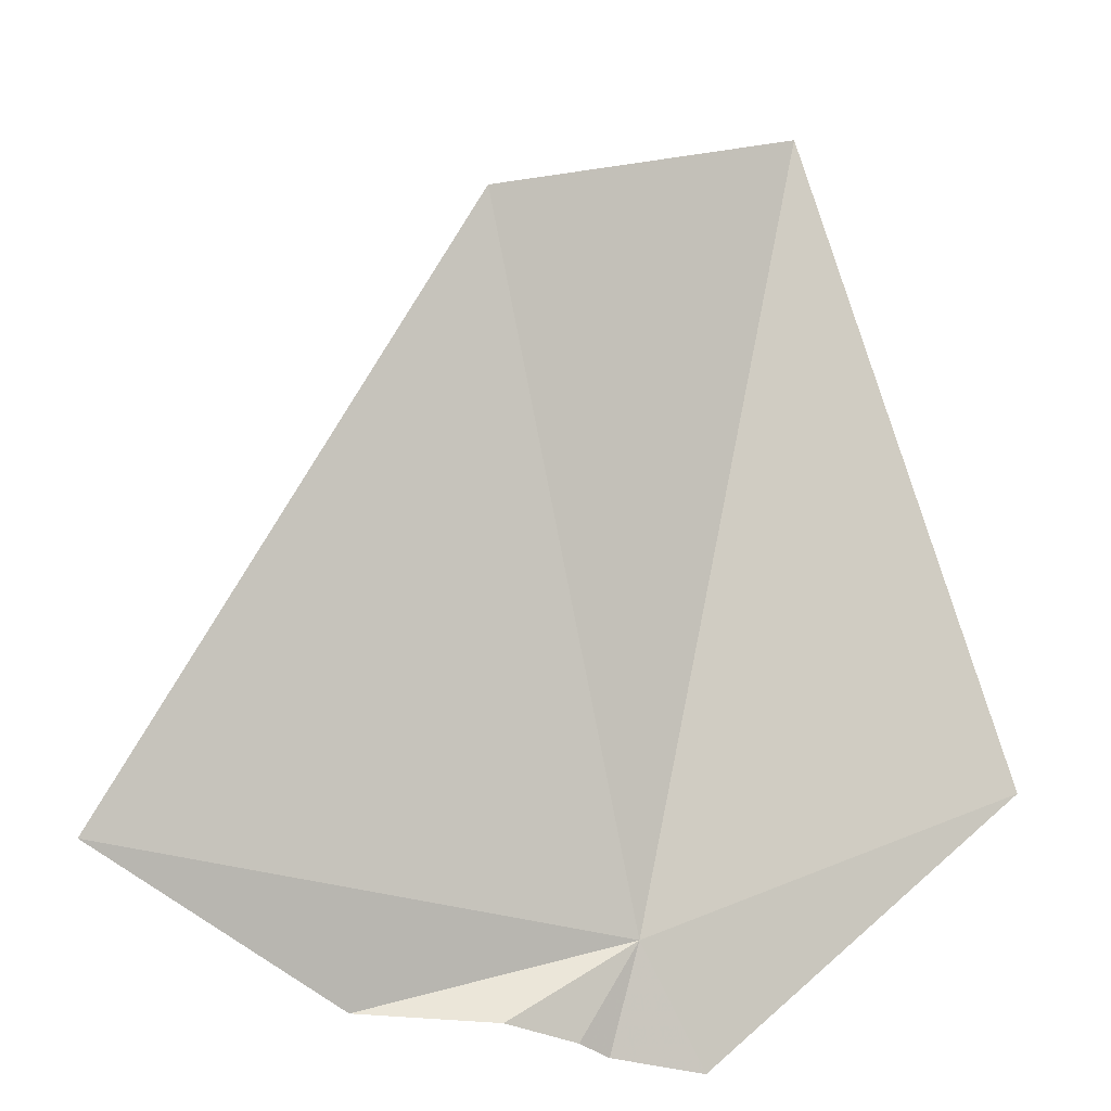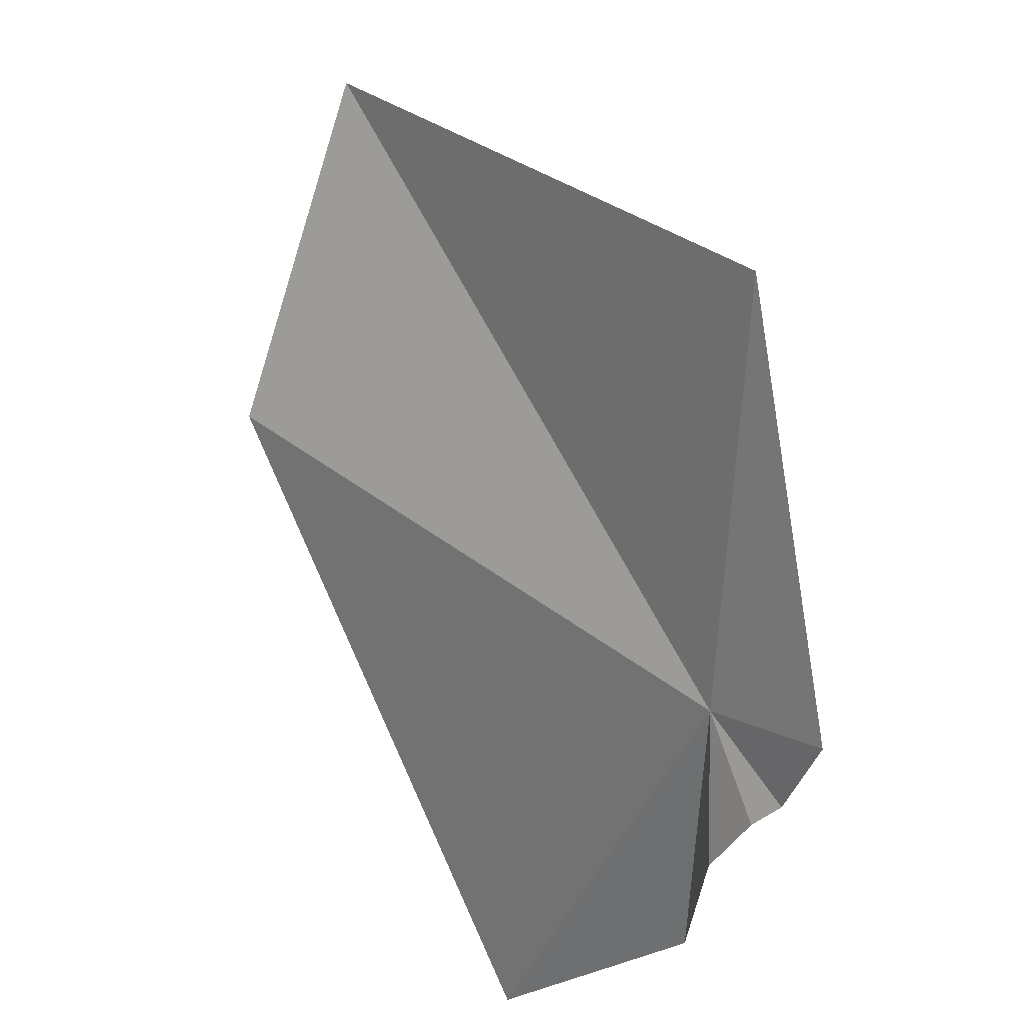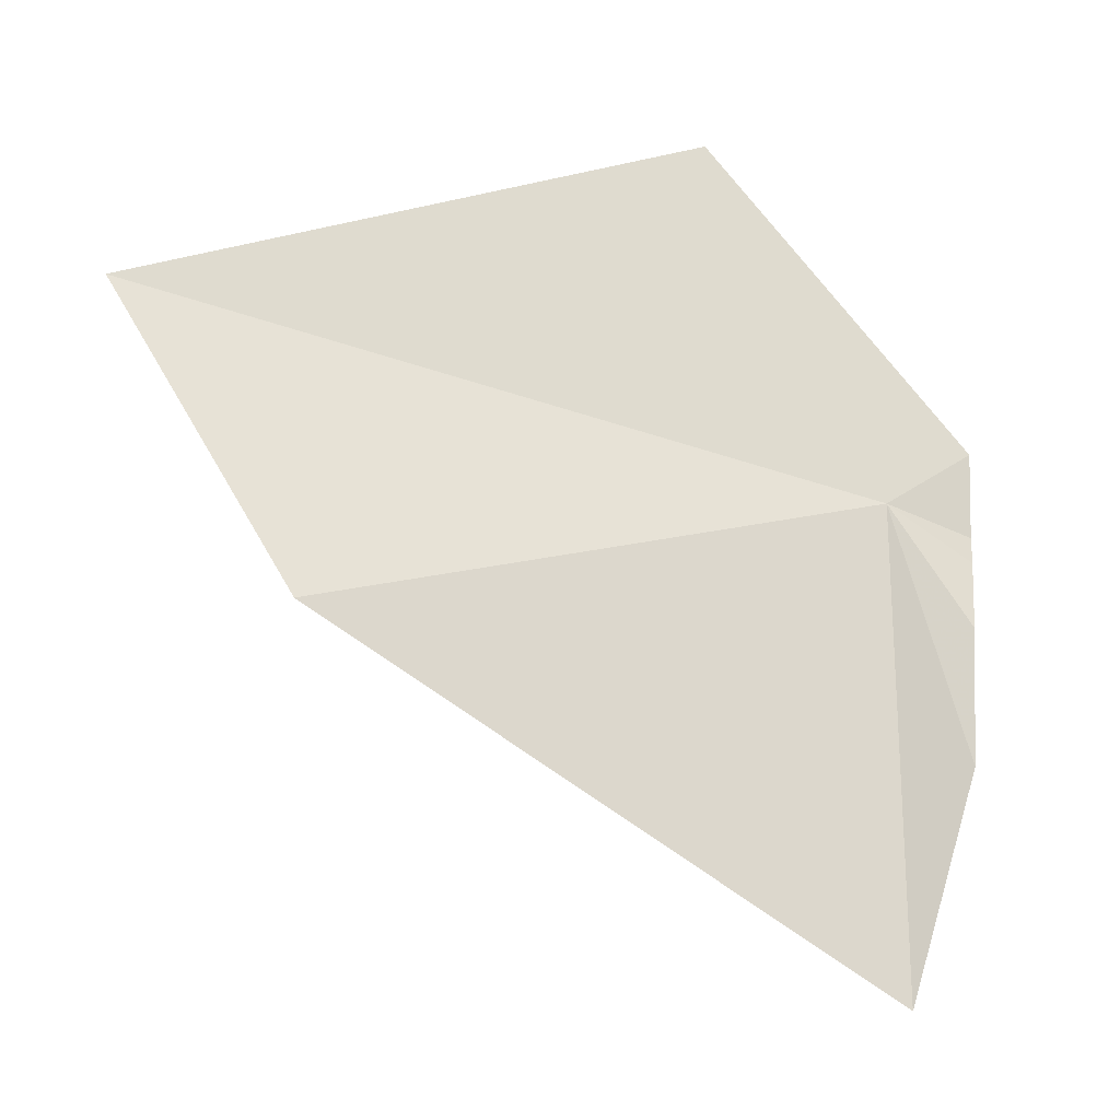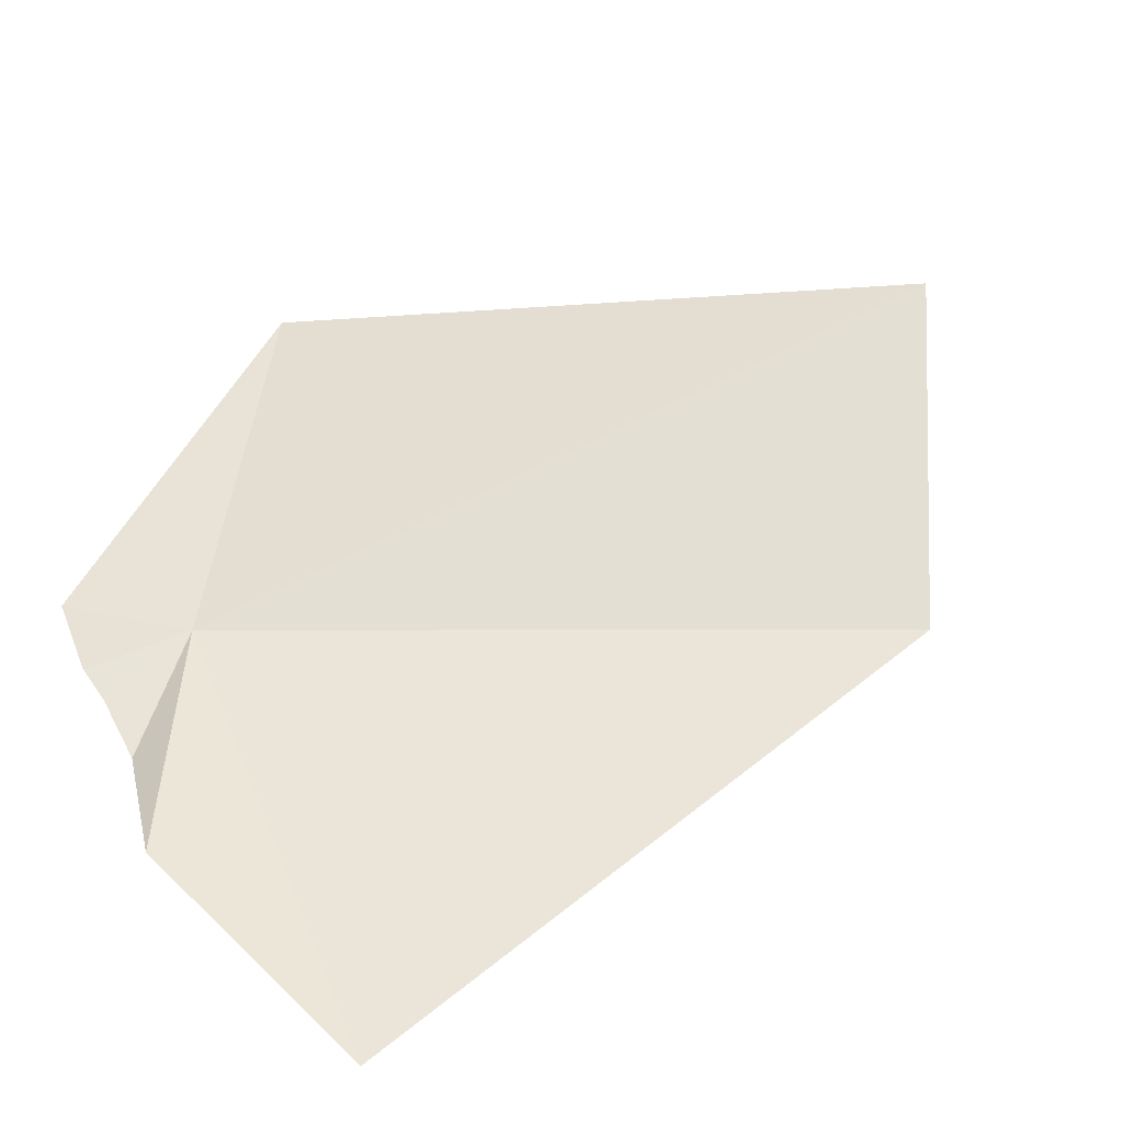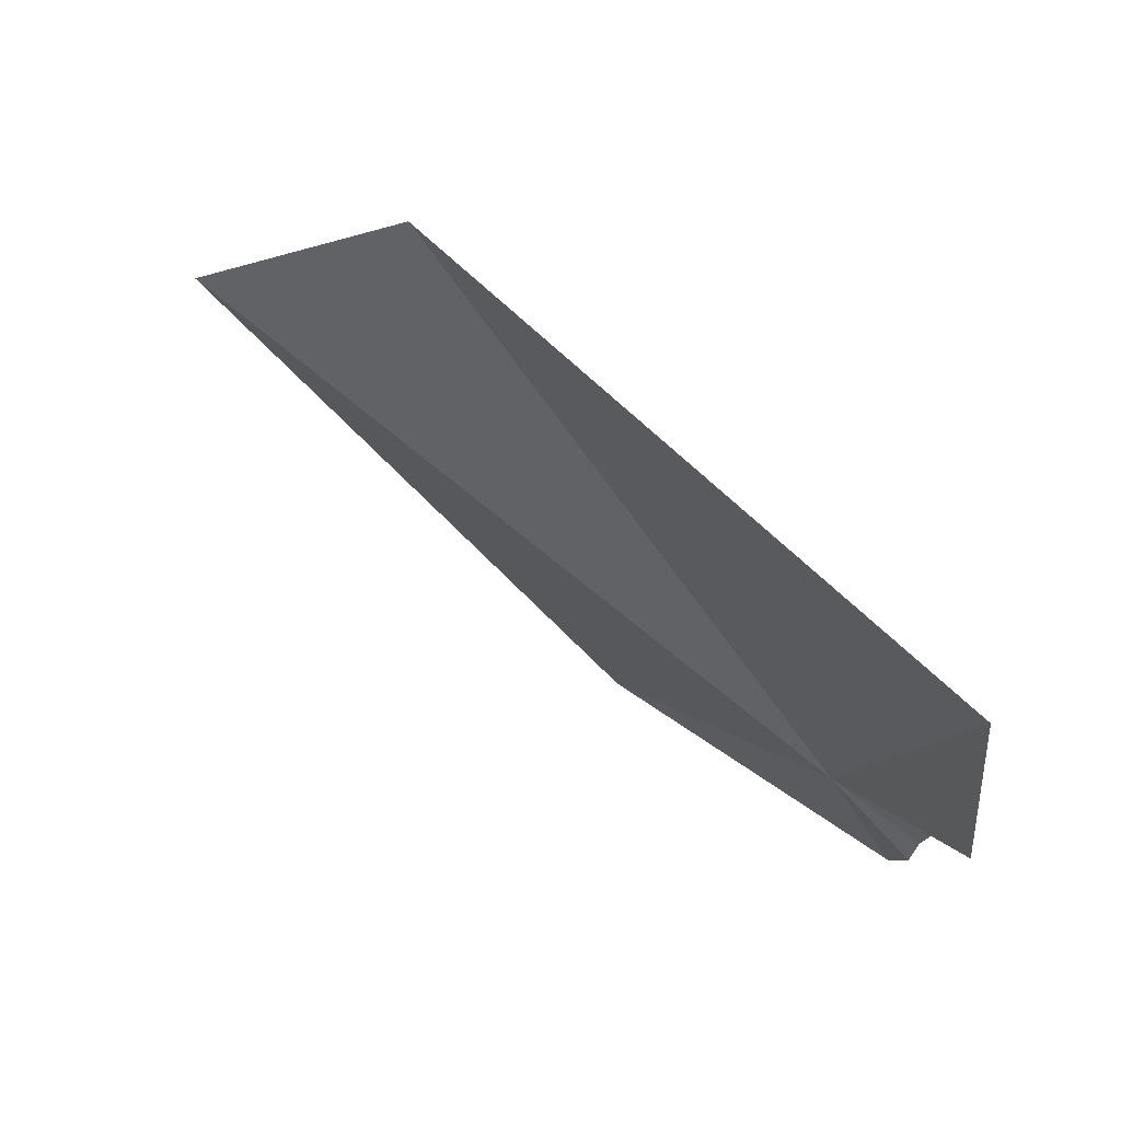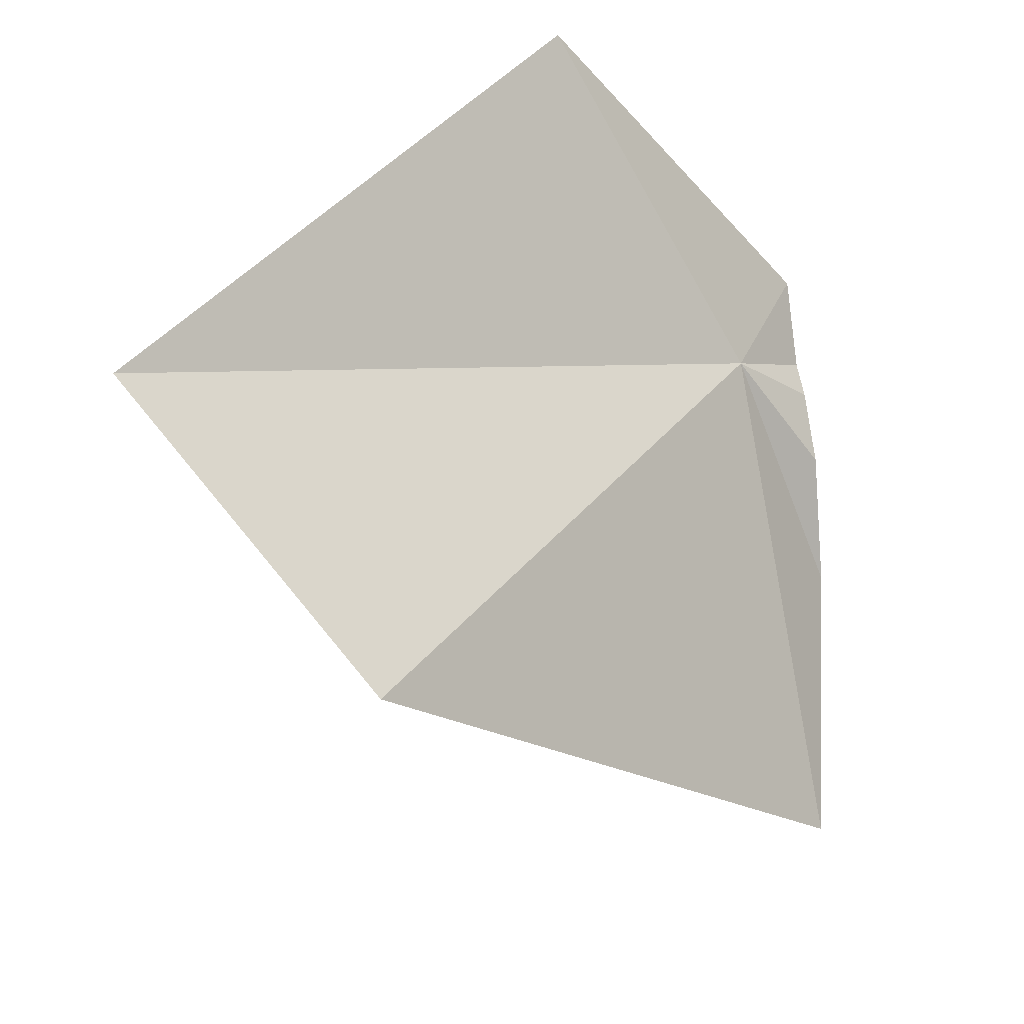
<metadata>
{"format":"obj","ext":"obj","renderer":"f3d","projection":"perspective","resolution":1024,"background":"white","views":[{"elev":-41.1,"azim":101.2,"up":"+Z"},{"elev":-41.0,"azim":-168.1,"up":"+Z"},{"elev":5.7,"azim":95.3,"up":"+Y"},{"elev":-69.2,"azim":-44.4,"up":"+Y"},{"elev":-67.7,"azim":79.0,"up":"+Y"},{"elev":29.9,"azim":76.2,"up":"+Y"}]}
</metadata>
<code>
v -4.61 -3.75 2.078
v -4.331 -3.551 2.701
v -4.179 -3.789 2.523
v -4.7 -3.433 2.243
v -4.658 -3.784 2.001
v -4.699 -3.712 2.001
v -4.551 -3.973 2.001
v -4.589 -3.857 2.001
v -4.631 -3.804 2.001
v -4.361 -4.138 2.06
f 1 3 2
f 1 2 4
f 1 6 5
f 1 8 7
f 1 9 8
f 1 5 9
f 1 10 3
f 1 4 6
f 1 7 10

</code>
